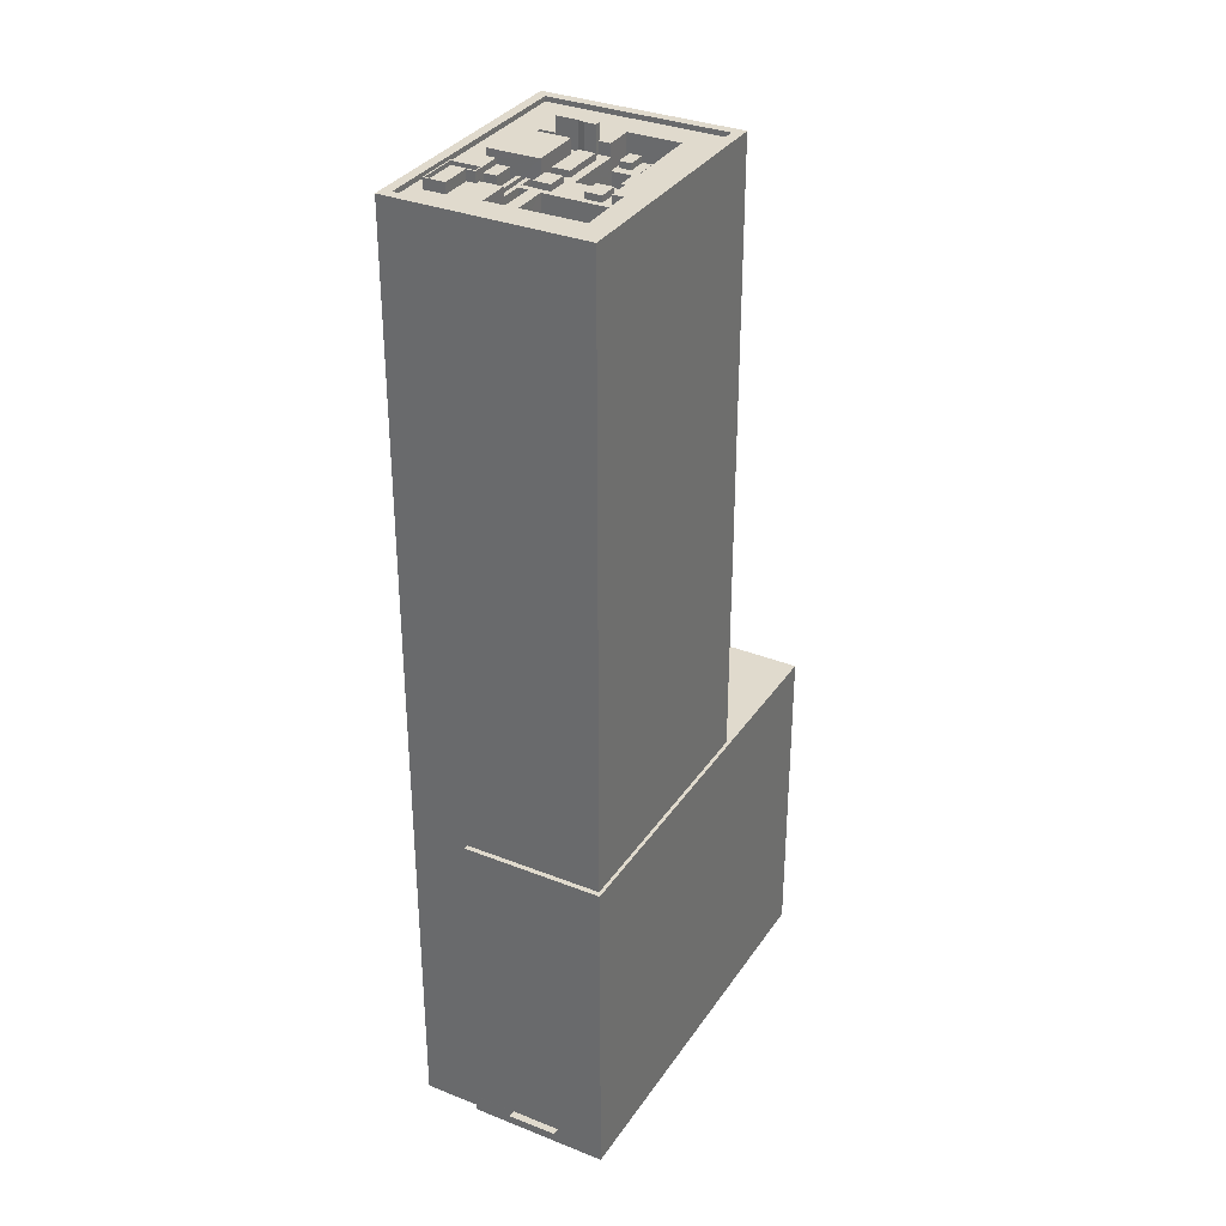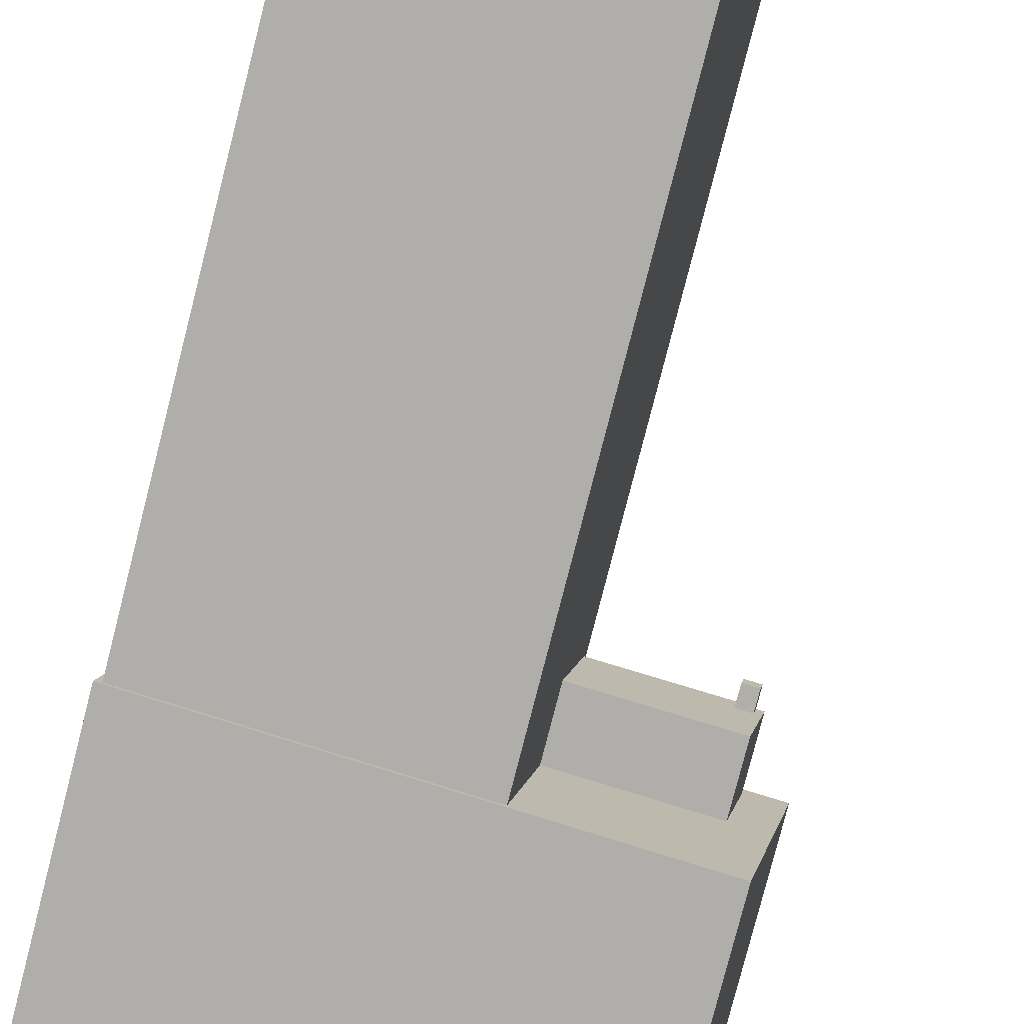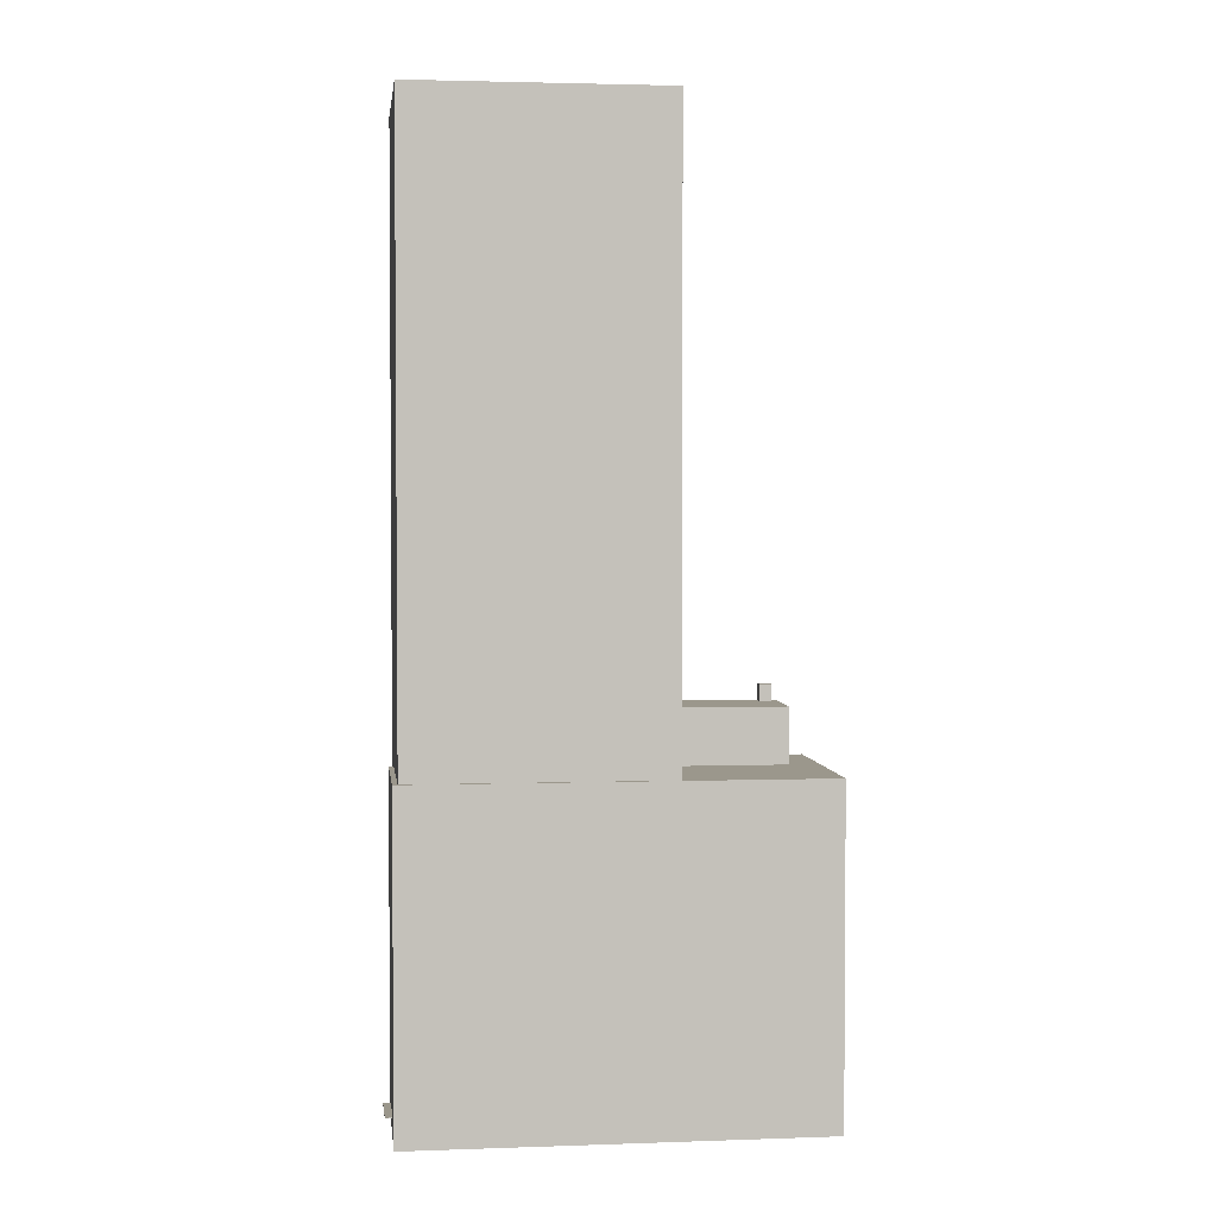
<metadata>
{"format":"obj","ext":"obj","renderer":"f3d","projection":"perspective","resolution":1024,"background":"white","views":[{"elev":33.1,"azim":-72.7,"up":"+Z"},{"elev":-78.3,"azim":-14.3,"up":"+Y"},{"elev":2.8,"azim":-18.2,"up":"+Z"}]}
</metadata>
<code>
v -6273 -3.469e+04 3.556
v -6272 -3.469e+04 3.556
v -6278 -3.472e+04 3.553
v -6194 -3.474e+04 3.556
v -6217 -3.469e+04 3.558
v -6186 -3.47e+04 3.559
v -6269 -3.468e+04 3.557
v -6216 -3.469e+04 3.558
v -6276 -3.471e+04 7.149
v -6278 -3.471e+04 7.149
v -6276 -3.47e+04 7.15
v -6274 -3.47e+04 7.15
v -6276 -3.471e+04 7.299
v -6276 -3.47e+04 7.3
v -6278 -3.471e+04 7.299
v -6274 -3.47e+04 7.3
v -6278 -3.472e+04 72.85
v -6277 -3.472e+04 72.85
v -6273 -3.469e+04 72.85
v -6194 -3.474e+04 72.85
v -6224 -3.473e+04 72.85
v -6272 -3.469e+04 72.85
v -6217 -3.469e+04 72.85
v -6196 -3.47e+04 72.85
v -6186 -3.47e+04 72.85
v -6195 -3.471e+04 72.85
v -6217 -3.469e+04 72.85
v -6220 -3.471e+04 72.85
v -6196 -3.47e+04 72.85
v -6192 -3.47e+04 72.85
v -6192 -3.47e+04 84.57
v -6193 -3.47e+04 84.57
v -6194 -3.47e+04 84.57
v -6195 -3.471e+04 84.57
v -6196 -3.47e+04 84.57
v -6220 -3.471e+04 84.57
v -6196 -3.47e+04 84.57
v -6217 -3.469e+04 84.57
v -6196 -3.47e+04 84.57
v -6217 -3.469e+04 84.57
v -6196 -3.47e+04 84.57
v -6192 -3.47e+04 84.57
v -6196 -3.47e+04 88.08
v -6194 -3.47e+04 88.08
v -6193 -3.47e+04 88.08
v -6196 -3.47e+04 88.08
v -6275 -3.472e+04 203.4
v -6269 -3.468e+04 203.4
v -6277 -3.472e+04 203.4
v -6268 -3.468e+04 203.4
v -6216 -3.469e+04 203.4
v -6219 -3.469e+04 203.4
v -6225 -3.473e+04 203.4
v -6226 -3.473e+04 203.4
v -6231 -3.472e+04 202.4
v -6256 -3.471e+04 202.4
v -6256 -3.472e+04 202.4
v -6226 -3.473e+04 202.4
v -6275 -3.472e+04 202.4
v -6268 -3.471e+04 202.4
v -6264 -3.47e+04 202.4
v -6268 -3.468e+04 202.4
v -6255 -3.469e+04 202.4
v -6219 -3.469e+04 202.4
v -6229 -3.471e+04 202.4
v -6234 -3.471e+04 202.4
v -6235 -3.471e+04 202.4
v -6258 -3.469e+04 202.4
v -6258 -3.47e+04 202.4
v -6234 -3.471e+04 202.4
v -6257 -3.469e+04 202.4
v -6246 -3.469e+04 202.4
v -6253 -3.469e+04 202.4
v -6247 -3.469e+04 202.4
v -6256 -3.469e+04 202.4
v -6254 -3.469e+04 202.4
v -6233 -3.47e+04 202.4
v -6233 -3.47e+04 202.4
v -6236 -3.469e+04 202.4
v -6236 -3.469e+04 202.4
v -6232 -3.469e+04 202.4
v -6233 -3.47e+04 202.4
v -6233 -3.47e+04 202.4
v -6258 -3.469e+04 202.4
v -6264 -3.469e+04 202.4
v -6263 -3.468e+04 202.4
v -6234 -3.471e+04 205.7
v -6233 -3.47e+04 205.7
v -6235 -3.471e+04 205.7
v -6235 -3.47e+04 205.7
v -6233 -3.47e+04 205.7
v -6234 -3.47e+04 205.7
v -6233 -3.47e+04 205.7
v -6233 -3.47e+04 205.7
v -6253 -3.47e+04 200
v -6265 -3.47e+04 200
v -6265 -3.47e+04 200
v -6251 -3.47e+04 200
v -6235 -3.47e+04 200
v -6234 -3.47e+04 200
v -6236 -3.47e+04 200
v -6255 -3.471e+04 200
v -6253 -3.471e+04 200
v -6252 -3.47e+04 200
v -6247 -3.47e+04 200
v -6246 -3.47e+04 200
v -6245 -3.47e+04 200
v -6247 -3.471e+04 200
v -6249 -3.471e+04 200
v -6237 -3.471e+04 200
v -6235 -3.471e+04 200
v -6248 -3.47e+04 200
v -6234 -3.471e+04 200
v -6235 -3.471e+04 200
v -6235 -3.471e+04 200
v -6234 -3.471e+04 200
v -6248 -3.471e+04 200
v -6254 -3.471e+04 200
v -6250 -3.471e+04 200
v -6249 -3.472e+04 200
v -6256 -3.471e+04 200
v -6232 -3.47e+04 200
v -6237 -3.47e+04 200
v -6233 -3.47e+04 200
v -6233 -3.47e+04 200
v -6252 -3.47e+04 200
v -6265 -3.47e+04 200
v -6235 -3.47e+04 200
v -6234 -3.47e+04 200
v -6236 -3.47e+04 200
v -6251 -3.47e+04 200
v -6252 -3.47e+04 200
v -6251 -3.47e+04 200
v -6237 -3.47e+04 200
v -6245 -3.47e+04 200
v -6229 -3.471e+04 197.4
v -6229 -3.471e+04 197.4
v -6229 -3.471e+04 197.4
v -6234 -3.471e+04 197.4
v -6233 -3.471e+04 197.4
v -6235 -3.471e+04 197.4
v -6235 -3.471e+04 197.4
v -6233 -3.471e+04 197.4
v -6236 -3.471e+04 197.4
v -6229 -3.471e+04 197.4
v -6230 -3.471e+04 197.4
v -6233 -3.471e+04 198.7
v -6229 -3.471e+04 198.7
v -6229 -3.471e+04 198.7
v -6233 -3.471e+04 198.7
v -6260 -3.471e+04 195.7
v -6260 -3.471e+04 195.7
v -6255 -3.471e+04 195.7
v -6255 -3.471e+04 195.7
v -6259 -3.47e+04 195.7
v -6259 -3.47e+04 195.7
v -6254 -3.471e+04 195.7
v -6254 -3.471e+04 195.7
v -6258 -3.47e+04 195.7
v -6259 -3.47e+04 195.7
v -6253 -3.47e+04 195.7
v -6253 -3.47e+04 195.7
v -6255 -3.471e+04 194.4
v -6259 -3.47e+04 194.4
v -6260 -3.471e+04 194.4
v -6254 -3.471e+04 194.4
v -6237 -3.47e+04 194.4
v -6232 -3.47e+04 194.4
v -6232 -3.469e+04 194.4
v -6236 -3.469e+04 194.4
v -6258 -3.47e+04 194.4
v -6253 -3.47e+04 194.4
v -6253 -3.47e+04 194.4
v -6258 -3.47e+04 194.4
v -6259 -3.47e+04 194.4
v -6254 -3.471e+04 194.4
v -6253 -3.47e+04 194.4
v -6259 -3.47e+04 194.4
v -6256 -3.471e+04 194.4
v -6255 -3.471e+04 194.4
v -6256 -3.471e+04 194.4
v -6256 -3.472e+04 194.4
v -6261 -3.472e+04 194.4
v -6260 -3.471e+04 194.4
v -6264 -3.47e+04 194.4
v -6265 -3.47e+04 194.4
v -6258 -3.47e+04 194.4
v -6258 -3.47e+04 194.4
v -6252 -3.47e+04 194.4
v -6252 -3.47e+04 194.4
v -6235 -3.471e+04 194.4
v -6235 -3.471e+04 194.4
v -6236 -3.471e+04 194.4
v -6231 -3.472e+04 194.4
v -6230 -3.471e+04 194.4
v -6238 -3.472e+04 194.4
v -6242 -3.471e+04 194.4
v -6247 -3.471e+04 194.4
v -6249 -3.472e+04 194.4
v -6243 -3.472e+04 194.4
v -6237 -3.471e+04 194.4
v -6265 -3.47e+04 194.4
v -6260 -3.47e+04 194.4
v -6260 -3.47e+04 194.4
v -6265 -3.47e+04 194.4
v -6236 -3.47e+04 194.4
v -6235 -3.47e+04 194.4
v -6238 -3.47e+04 194.4
v -6248 -3.47e+04 194.4
v -6251 -3.47e+04 194.4
v -6237 -3.47e+04 194.4
v -6248 -3.47e+04 194.4
v -6247 -3.47e+04 194.4
v -6257 -3.469e+04 194.4
v -6248 -3.47e+04 194.4
v -6251 -3.47e+04 194.4
v -6258 -3.469e+04 194.4
v -6267 -3.471e+04 194.4
v -6263 -3.472e+04 194.4
v -6262 -3.471e+04 194.4
v -6268 -3.471e+04 194.4
v -6267 -3.471e+04 194.4
v -6262 -3.471e+04 194.4
v -6261 -3.47e+04 194.4
v -6266 -3.47e+04 194.4
v -6266 -3.47e+04 194.4
v -6261 -3.47e+04 194.4
v -6260 -3.47e+04 194.4
v -6265 -3.47e+04 194.4
v -6257 -3.469e+04 194.4
v -6247 -3.47e+04 194.4
v -6251 -3.469e+04 194.4
v -6256 -3.469e+04 194.4
v -6257 -3.469e+04 194.4
v -6247 -3.469e+04 194.4
v -6256 -3.469e+04 194.4
v -6254 -3.469e+04 194.4
v -6253 -3.469e+04 194.4
v -6251 -3.469e+04 194.4
v -6238 -3.472e+04 198.4
v -6237 -3.471e+04 198.4
v -6242 -3.471e+04 198.4
v -6243 -3.472e+04 198.4
v -6265 -3.47e+04 195.7
v -6260 -3.47e+04 195.7
v -6260 -3.47e+04 195.7
v -6265 -3.47e+04 195.7
v -6267 -3.471e+04 195.7
v -6262 -3.471e+04 195.7
v -6262 -3.471e+04 195.7
v -6267 -3.471e+04 195.7
v -6266 -3.47e+04 195.7
v -6261 -3.47e+04 195.7
v -6261 -3.47e+04 195.7
v -6266 -3.47e+04 195.7
v -6261 -3.472e+04 197
v -6258 -3.47e+04 197.1
v -6260 -3.47e+04 197.1
v -6263 -3.472e+04 197
v -6258 -3.47e+04 200
v -6248 -3.47e+04 200
v -6248 -3.47e+04 200
v -6258 -3.469e+04 200
v -6247 -3.47e+04 200
v -6257 -3.469e+04 200
v -6257 -3.469e+04 200
v -6247 -3.47e+04 200
v -6251 -3.469e+04 201.3
v -6247 -3.469e+04 201.3
v -6247 -3.469e+04 201.3
v -6251 -3.469e+04 201.3
v -6236 -3.469e+04 203.9
v -6248 -3.47e+04 203.9
v -6238 -3.47e+04 203.9
v -6246 -3.469e+04 203.9
v -6236 -3.47e+04 201.2
v -6246 -3.47e+04 201.2
v -6237 -3.471e+04 201.2
v -6245 -3.47e+04 201.2
v -6254 -3.471e+04 201.2
v -6250 -3.471e+04 201.2
v -6249 -3.471e+04 201.2
v -6253 -3.471e+04 201.2
v -6247 -3.47e+04 201.2
v -6251 -3.47e+04 201.2
v -6252 -3.47e+04 201.2
v -6248 -3.47e+04 201.2
v -6255 -3.469e+04 203.7
v -6263 -3.468e+04 203.7
v -6257 -3.469e+04 203.7
v -6264 -3.469e+04 203.7
v -6256 -3.469e+04 203.7
v -6258 -3.469e+04 203.7
v -6256 -3.469e+04 204.5
v -6255 -3.469e+04 204.5
v -6255 -3.469e+04 204.5
v -6256 -3.469e+04 204.5
v -6263 -3.468e+04 204.5
v -6264 -3.469e+04 204.5
v -6264 -3.469e+04 204.5
v -6263 -3.468e+04 204.5
v -6258 -3.469e+04 204.5
v -6257 -3.469e+04 204.5
v -6258 -3.469e+04 204.5
v -6258 -3.469e+04 204.5
v -6273 -3.469e+04 7.15
v -6273 -3.469e+04 7.3
f 1 2 3
f 4 3 5
f 6 4 5
f 5 2 7
f 5 7 8
f 3 2 5
f 9 10 11
f 12 9 11
f 13 14 15
f 13 16 14
f 17 18 19
f 17 20 21
f 19 18 22
f 23 24 25
f 26 20 25
f 27 24 23
f 28 21 26
f 18 17 21
f 24 29 30
f 30 26 25
f 21 20 26
f 24 30 25
f 31 32 33
f 31 33 34
f 34 35 36
f 37 38 35
f 35 38 36
f 33 35 34
f 39 40 41
f 32 42 41
f 31 42 32
f 41 40 38
f 32 41 37
f 41 38 37
f 43 44 45
f 46 43 45
f 47 48 49
f 47 50 48
f 50 51 48
f 50 52 51
f 52 53 51
f 52 54 53
f 47 49 53
f 54 47 53
f 55 56 57
f 55 57 58
f 57 59 58
f 57 60 59
f 59 61 62
f 62 63 64
f 65 58 64
f 59 60 61
f 58 65 55
f 66 67 65
f 68 61 69
f 70 67 66
f 68 69 71
f 72 73 74
f 73 75 76
f 77 78 65
f 78 66 65
f 79 80 81
f 82 77 65
f 81 83 82
f 63 72 79
f 84 85 68
f 63 75 73
f 62 86 63
f 62 85 86
f 62 61 85
f 63 79 64
f 82 65 64
f 85 61 68
f 63 73 72
f 79 81 64
f 81 82 64
f 87 88 89
f 89 88 90
f 91 92 93
f 90 88 92
f 92 94 93
f 88 94 92
f 95 96 97
f 98 96 95
f 99 100 101
f 102 103 104
f 95 102 104
f 105 106 107
f 98 95 104
f 108 103 109
f 101 110 111
f 108 112 104
f 105 112 106
f 101 111 99
f 113 111 114
f 115 116 114
f 109 117 108
f 106 108 110
f 108 115 110
f 104 103 108
f 111 110 114
f 112 108 106
f 110 115 114
f 103 102 118
f 117 119 120
f 102 121 118
f 109 119 117
f 119 121 120
f 118 121 119
f 122 123 124
f 122 124 125
f 126 127 96
f 128 129 124
f 100 129 130
f 131 132 126
f 131 133 132
f 126 96 98
f 123 134 128
f 105 131 98
f 100 130 101
f 107 135 105
f 130 135 101
f 130 131 135
f 130 129 128
f 123 128 124
f 131 126 98
f 135 131 105
f 136 137 138
f 137 139 140
f 139 141 142
f 138 137 140
f 140 139 142
f 140 142 143
f 142 144 143
f 138 145 136
f 136 145 146
f 143 144 146
f 145 143 146
f 147 148 149
f 147 150 148
f 151 152 153
f 154 151 153
f 155 156 157
f 158 155 157
f 159 160 161
f 162 159 161
f 163 164 165
f 163 166 164
f 167 168 169
f 170 167 169
f 171 172 173
f 171 174 172
f 175 176 177
f 175 178 176
f 179 180 181
f 182 181 183
f 183 181 184
f 181 180 184
f 185 186 187
f 188 187 189
f 189 187 190
f 187 186 190
f 191 192 193
f 194 195 193
f 196 194 193
f 197 192 198
f 199 197 198
f 200 197 199
f 201 192 197
f 196 193 201
f 193 192 201
f 202 203 204
f 205 202 204
f 206 207 208
f 206 209 210
f 211 208 207
f 212 213 214
f 210 215 216
f 212 214 217
f 209 213 215
f 206 208 209
f 215 213 212
f 209 215 210
f 218 219 220
f 218 221 219
f 222 223 224
f 225 222 224
f 226 227 228
f 229 226 228
f 230 231 232
f 230 233 234
f 231 235 232
f 236 233 237
f 238 237 239
f 237 232 239
f 230 232 233
f 233 232 237
f 240 241 242
f 243 240 242
f 244 245 246
f 247 244 246
f 248 249 250
f 251 248 250
f 252 253 254
f 255 252 254
f 256 257 258
f 259 256 258
f 260 261 262
f 263 260 262
f 264 265 266
f 267 264 266
f 268 269 270
f 271 268 270
f 272 273 274
f 272 275 273
f 276 277 278
f 276 279 277
f 280 281 282
f 283 280 282
f 284 285 286
f 287 284 286
f 288 289 290
f 289 291 290
f 292 288 290
f 293 292 290
f 294 295 296
f 294 296 297
f 298 299 300
f 298 296 295
f 300 301 298
f 296 298 301
f 299 302 300
f 300 302 303
f 294 304 305
f 304 302 305
f 297 304 294
f 303 302 304
f 9 15 10
f 9 13 15
f 15 14 11
f 10 15 11
f 12 11 14
f 16 12 14
f 1 3 9
f 306 1 12
f 19 13 17
f 3 17 13
f 16 19 307
f 16 13 19
f 12 1 9
f 3 13 9
f 1 306 2
f 2 307 22
f 307 19 22
f 306 307 2
f 23 25 6
f 5 23 6
f 20 4 6
f 25 20 6
f 4 17 3
f 4 20 17
f 12 307 306
f 12 16 307
f 24 40 39
f 24 27 40
f 24 39 41
f 29 24 41
f 30 41 42
f 30 29 41
f 34 26 31
f 31 30 42
f 31 26 30
f 26 34 36
f 28 26 36
f 32 45 44
f 33 32 44
f 33 44 43
f 35 33 43
f 37 43 46
f 37 35 43
f 32 46 45
f 32 37 46
f 36 53 21
f 36 51 53
f 23 8 51
f 23 5 8
f 21 28 36
f 40 27 23
f 51 38 40
f 51 36 38
f 40 23 51
f 48 51 8
f 7 48 8
f 49 18 21
f 53 49 21
f 2 22 7
f 7 22 48
f 48 22 49
f 22 18 49
f 47 59 62
f 50 47 62
f 50 62 64
f 52 50 64
f 54 64 58
f 54 52 64
f 47 58 59
f 47 54 58
f 263 217 214
f 230 234 265
f 266 263 214
f 187 188 260
f 234 71 265
f 71 266 265
f 260 263 69
f 187 260 69
f 71 69 266
f 266 69 263
f 61 187 69
f 61 185 187
f 229 255 226
f 252 251 225
f 251 222 225
f 255 97 252
f 202 205 247
f 255 229 244
f 248 221 218
f 247 97 244
f 251 60 248
f 248 60 221
f 186 185 127
f 61 60 97
f 185 61 127
f 96 127 61
f 96 61 97
f 205 97 247
f 252 97 251
f 244 97 255
f 97 60 251
f 256 182 183
f 182 256 57
f 219 221 259
f 60 57 256
f 221 60 259
f 60 256 259
f 181 182 57
f 56 181 57
f 55 194 240
f 194 196 240
f 120 56 55
f 181 56 121
f 200 199 243
f 179 181 121
f 243 55 240
f 121 56 120
f 199 120 243
f 243 120 55
f 137 136 65
f 195 194 146
f 65 136 146
f 65 146 55
f 146 194 55
f 67 116 65
f 65 116 137
f 67 114 116
f 137 116 139
f 125 83 122
f 83 81 122
f 122 169 168
f 122 81 169
f 113 114 67
f 70 113 67
f 80 169 81
f 80 170 169
f 238 271 73
f 73 271 74
f 238 239 271
f 74 271 270
f 76 238 73
f 76 237 238
f 75 237 76
f 75 236 237
f 70 89 111
f 111 113 70
f 87 89 70
f 66 87 70
f 99 111 89
f 90 99 89
f 99 90 100
f 90 92 100
f 92 129 100
f 124 129 92
f 91 124 92
f 82 83 93
f 93 83 91
f 91 83 124
f 83 125 124
f 94 82 93
f 94 77 82
f 88 77 94
f 88 78 77
f 87 78 88
f 87 66 78
f 108 117 198
f 117 199 198
f 117 120 199
f 153 180 179
f 121 153 179
f 154 166 163
f 162 95 173
f 102 95 158
f 121 102 153
f 154 153 102
f 162 173 172
f 154 157 166
f 176 158 177
f 102 158 157
f 158 161 177
f 161 95 162
f 158 95 161
f 157 154 102
f 171 173 257
f 173 95 257
f 204 258 205
f 257 95 97
f 258 257 97
f 205 258 97
f 190 127 126
f 190 186 127
f 126 189 190
f 126 132 189
f 216 133 131
f 210 216 131
f 206 210 131
f 130 206 131
f 207 206 130
f 128 207 130
f 134 207 128
f 134 211 207
f 168 123 122
f 168 167 123
f 139 116 141
f 191 141 192
f 192 141 115
f 141 116 115
f 108 192 115
f 108 198 192
f 195 146 144
f 193 195 144
f 144 142 193
f 193 142 191
f 142 141 191
f 138 149 148
f 145 138 148
f 145 148 150
f 143 145 150
f 140 150 147
f 140 143 150
f 138 147 149
f 138 140 147
f 152 184 180
f 153 152 180
f 165 151 154
f 163 165 154
f 156 164 166
f 157 156 166
f 176 155 158
f 176 178 155
f 160 175 177
f 161 160 177
f 172 159 162
f 172 174 159
f 240 201 241
f 240 196 201
f 243 242 197
f 200 243 197
f 201 242 241
f 201 197 242
f 247 246 203
f 202 247 203
f 244 228 245
f 244 229 228
f 248 220 249
f 248 218 220
f 251 250 223
f 222 251 223
f 252 224 253
f 252 225 224
f 255 254 227
f 226 255 227
f 220 219 249
f 224 223 250
f 250 249 259
f 249 219 259
f 253 224 250
f 228 227 254
f 258 250 259
f 258 254 253
f 258 204 246
f 245 228 254
f 204 203 246
f 258 246 245
f 258 253 250
f 258 245 254
f 257 159 171
f 171 159 174
f 257 256 151
f 152 256 183
f 160 155 175
f 175 155 178
f 152 183 184
f 159 257 160
f 156 151 164
f 164 151 165
f 155 257 156
f 151 256 152
f 156 257 151
f 160 257 155
f 261 212 262
f 261 215 212
f 261 133 215
f 215 133 216
f 261 260 132
f 132 260 188
f 132 188 189
f 133 261 132
f 263 262 212
f 217 263 212
f 213 266 214
f 213 267 266
f 231 230 265
f 264 231 265
f 235 268 232
f 235 269 268
f 239 268 271
f 239 232 268
f 79 272 80
f 272 274 80
f 80 123 170
f 170 123 167
f 134 274 208
f 134 208 211
f 123 274 134
f 80 274 123
f 273 208 274
f 273 209 208
f 235 231 264
f 275 72 74
f 267 213 209
f 269 235 264
f 74 270 269
f 275 74 273
f 269 264 267
f 267 209 273
f 74 269 273
f 269 267 273
f 275 272 79
f 72 275 79
f 278 101 276
f 278 110 101
f 110 277 106
f 110 278 277
f 106 277 107
f 277 279 107
f 279 135 107
f 101 135 279
f 276 101 279
f 281 109 282
f 281 119 109
f 280 119 281
f 280 118 119
f 103 118 280
f 283 103 280
f 109 103 283
f 282 109 283
f 287 105 284
f 287 112 105
f 286 112 287
f 286 104 112
f 98 104 286
f 285 98 286
f 285 284 105
f 98 285 105
f 63 295 75
f 295 294 75
f 75 233 236
f 75 294 233
f 289 300 291
f 289 301 300
f 301 289 288
f 296 301 288
f 297 296 288
f 292 297 288
f 293 297 292
f 293 304 297
f 290 304 293
f 290 303 304
f 300 290 291
f 300 303 290
f 298 295 63
f 86 298 63
f 68 71 305
f 305 71 294
f 294 71 233
f 71 234 233
f 84 305 302
f 84 68 305
f 84 299 85
f 84 302 299
f 86 299 298
f 86 85 299

</code>
